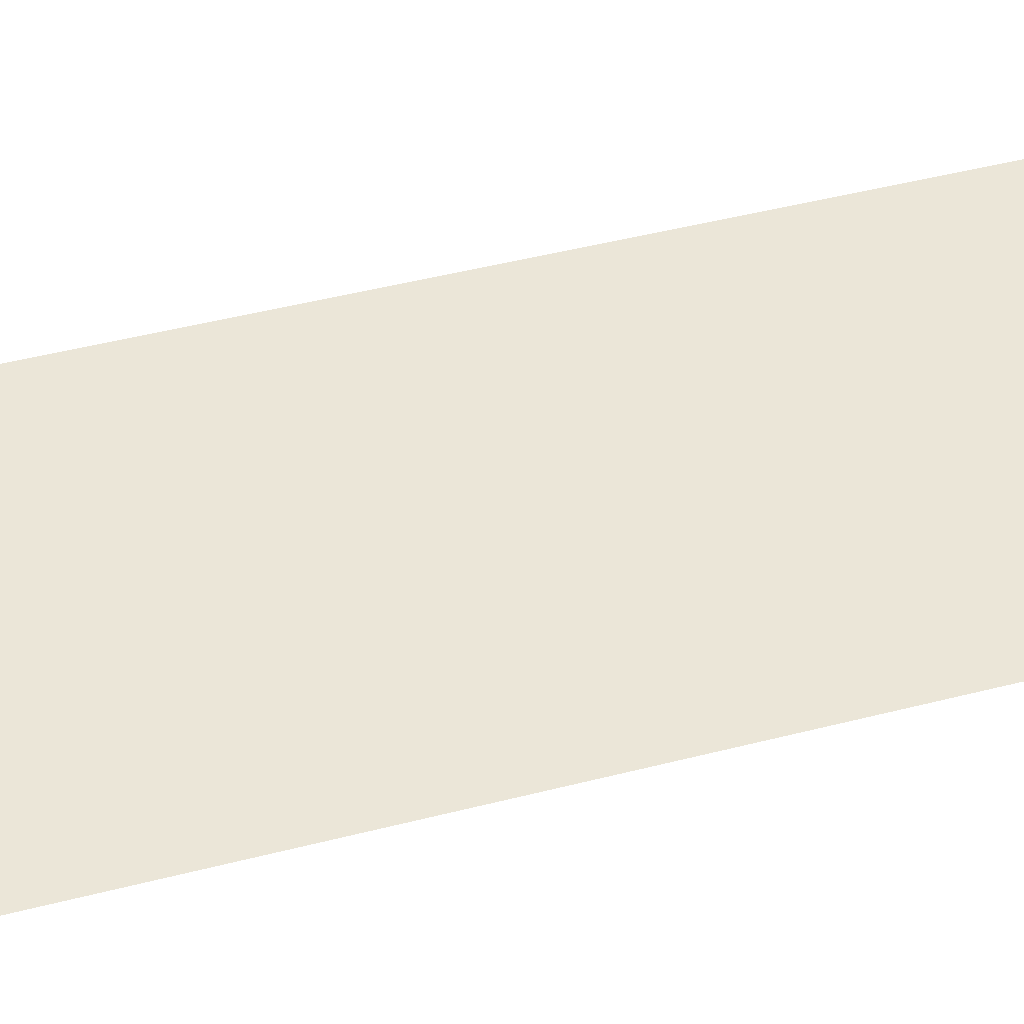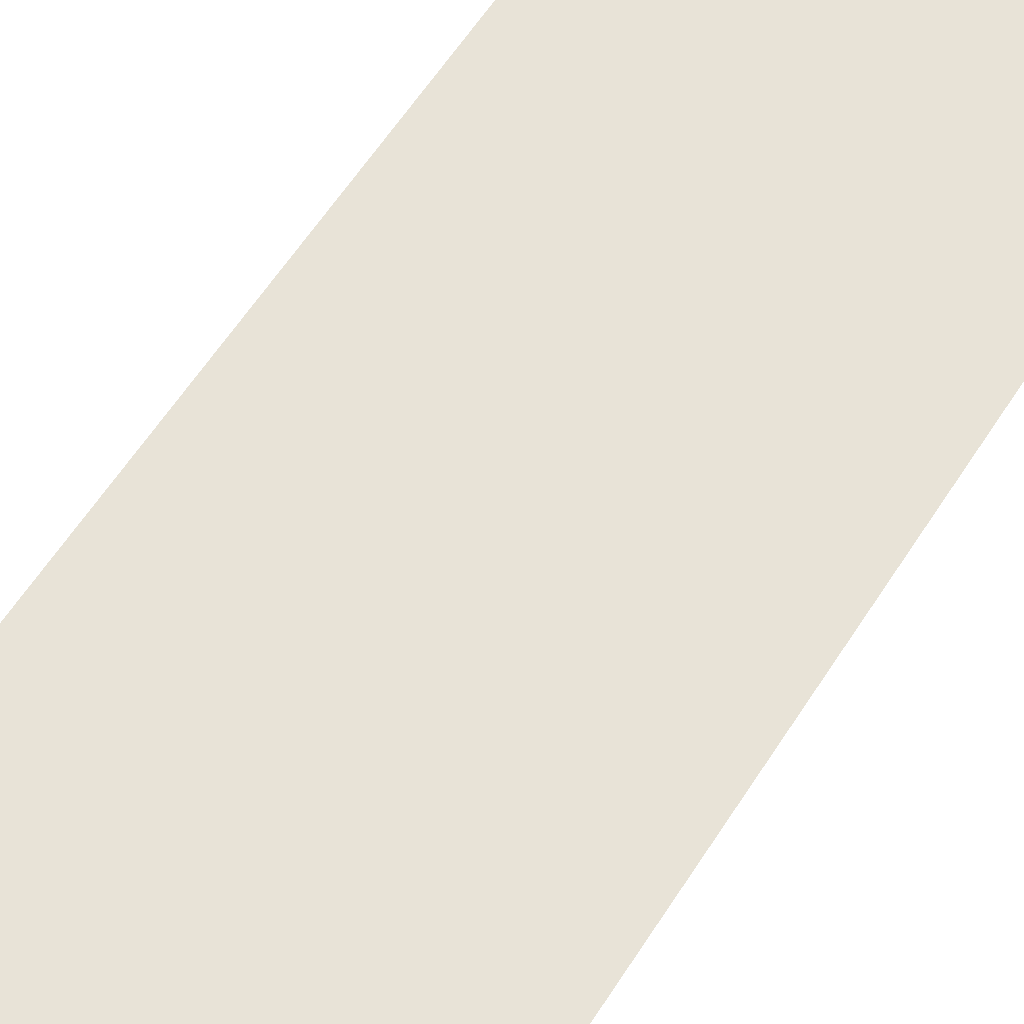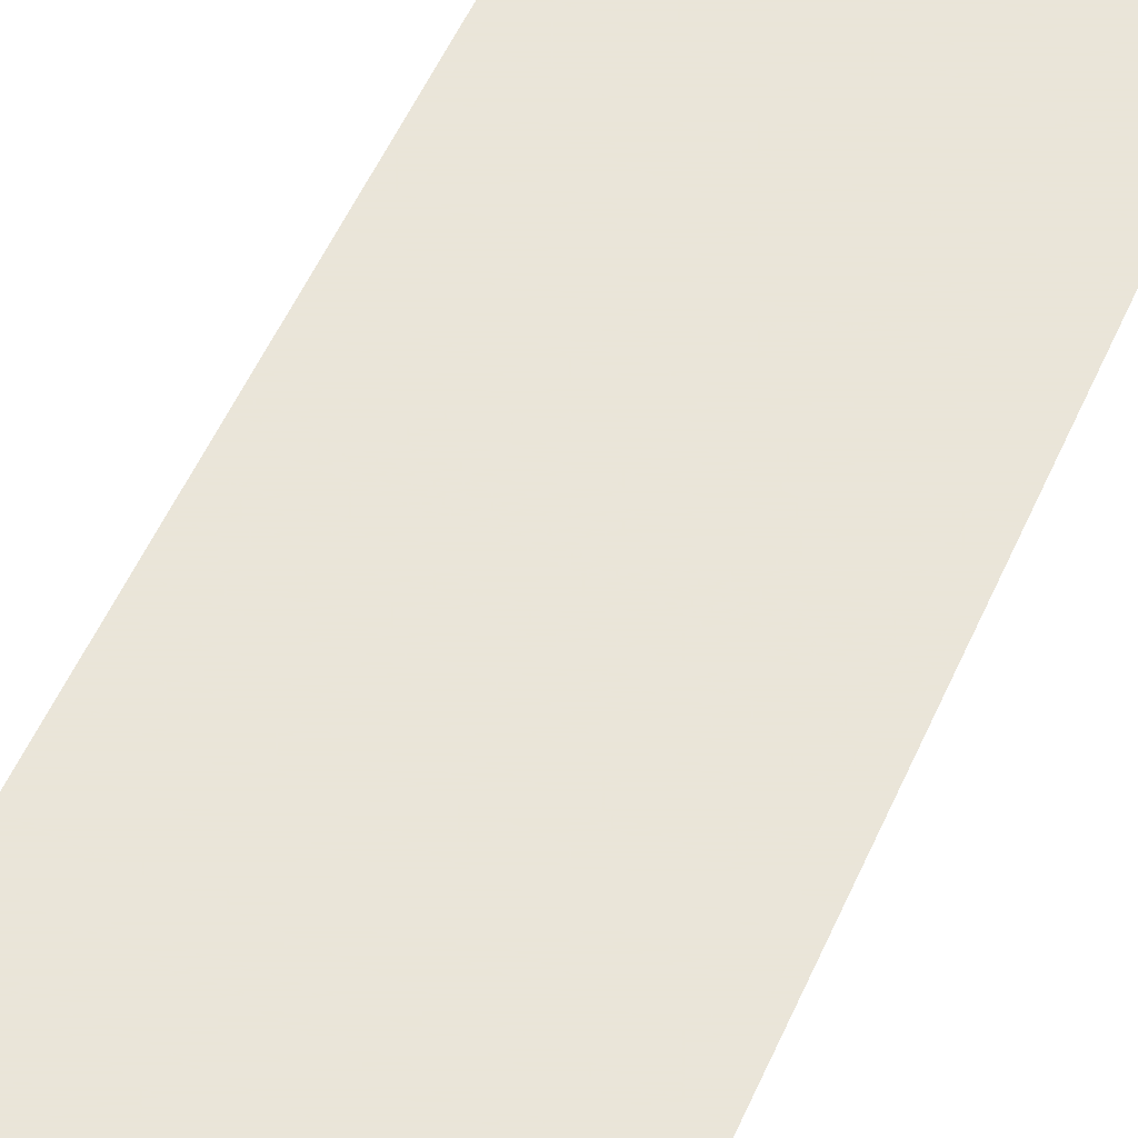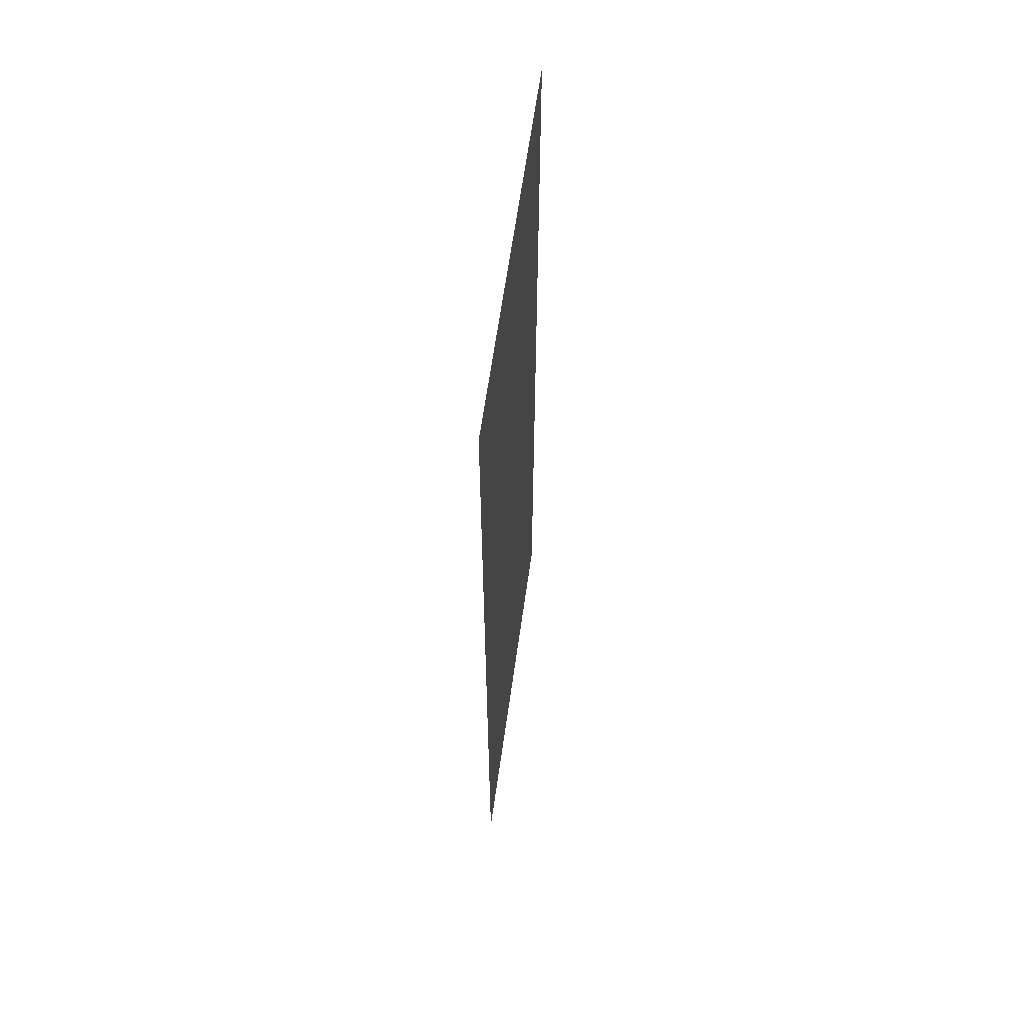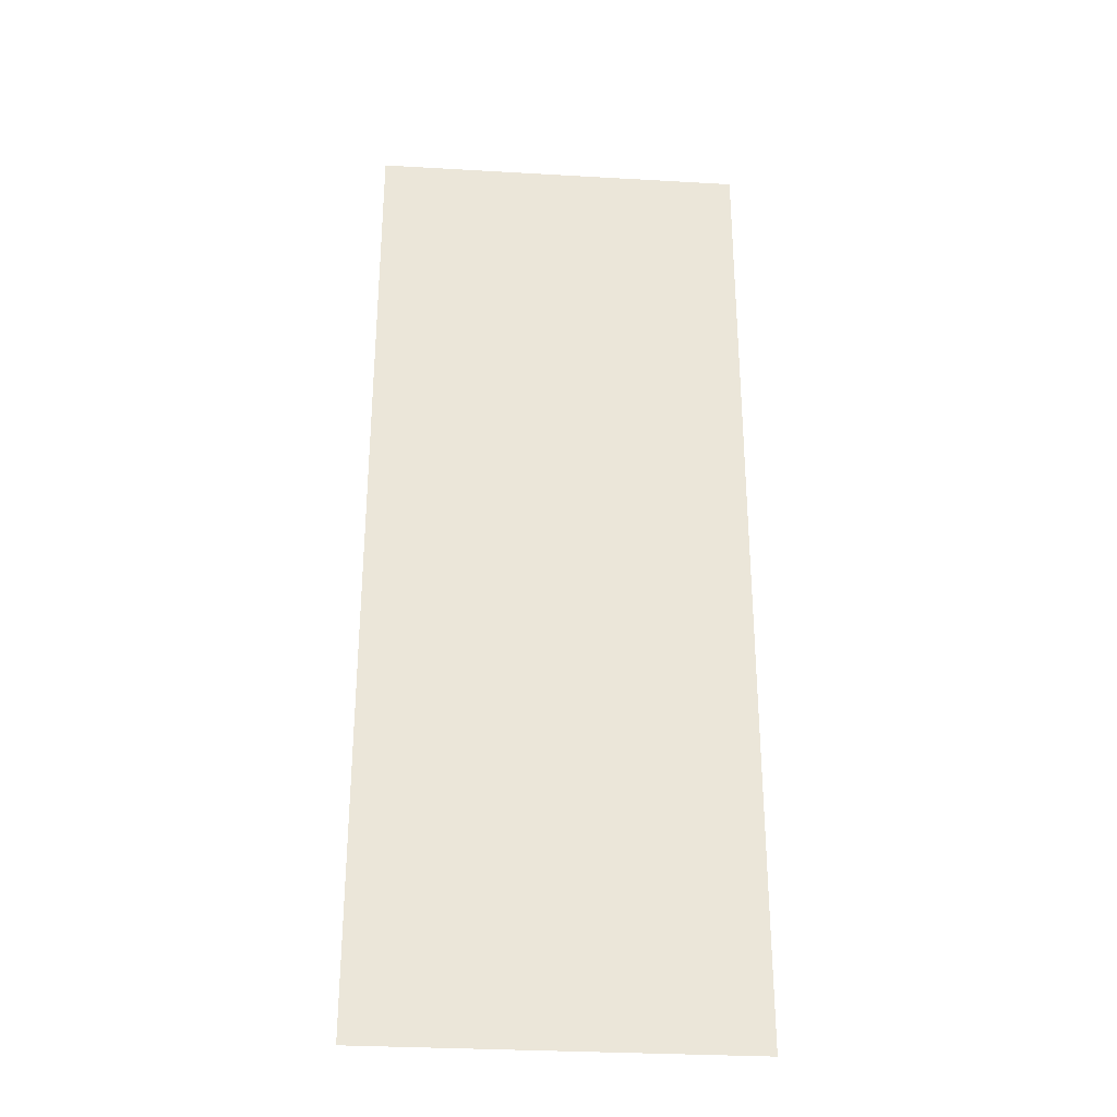
<metadata>
{"format":"obj","ext":"obj","renderer":"f3d","projection":"perspective","resolution":1024,"background":"white","views":[{"elev":46.1,"azim":73.5,"up":"+Y"},{"elev":61.7,"azim":32.9,"up":"+Y"},{"elev":58.6,"azim":24.7,"up":"+Y"},{"elev":62.9,"azim":-82.0,"up":"+Z"},{"elev":-31.0,"azim":175.3,"up":"+Z"}]}
</metadata>
<code>
o if/154/1
v -32 2 -1
v -32 2 -2
v 32 2 -2
v 32 2 -1
v -32 2 0
v 32 2 0
v -32 2 4
v 32 2 4
v -32 2 5
v 32 2 5
v -32 2 7
v 32 2 7
v -32 2 9
v 32 2 9
v -32 2 12
v 32 2 12
v -32 2 15
v 32 2 15
v -32 2 19
v 32 2 19
v -32 2 23
v 32 2 23
v -32 2 28
v 32 2 28
v -32 2 33
v 32 2 33
v -32 2 39
v 32 2 39
v -32 2 45
v 32 2 45
v -32 2 52
v 32 2 52
v -32 2 60
v 32 2 60
v -32 2 69
v 32 2 69
v -32 2 83
v 32 2 83
v -32 2 -3
v 32 2 -3
v -32 2 -4
v 32 2 -4
v -32 2 -5
v 32 2 -5
v -32 2 -7
v 32 2 -7
v -32 2 -9
v 32 2 -9
v -32 2 -12
v 32 2 -12
v -32 2 -15
v 32 2 -15
v -32 2 -19
v 32 2 -19
v -32 2 -23
v 32 2 -23
v -32 2 -28
v 32 2 -28
v -32 2 -33
v 32 2 -33
v -32 2 -39
v 32 2 -39
v -32 2 -45
v 32 2 -45
v -32 2 -52
v 32 2 -52
v -32 2 -60
v 32 2 -60
v -32 2 -69
v 32 2 -69
v -32 2 -83
v 32 2 -83
f 1 2 3
f 1 3 4
f 1 4 5
f 5 4 6
f 5 6 7
f 7 6 8
f 7 8 9
f 9 8 10
f 9 10 11
f 11 10 12
f 11 12 13
f 13 12 14
f 13 14 15
f 15 14 16
f 15 16 17
f 17 16 18
f 17 18 19
f 19 18 20
f 19 20 21
f 21 20 22
f 21 22 23
f 23 22 24
f 23 24 25
f 25 24 26
f 25 26 27
f 27 26 28
f 27 28 29
f 29 28 30
f 29 30 31
f 31 30 32
f 31 32 33
f 33 32 34
f 33 34 35
f 35 34 36
f 35 36 37
f 37 36 38
f 2 39 40
f 2 40 3
f 39 41 42
f 39 42 40
f 41 43 44
f 41 44 42
f 43 45 46
f 43 46 44
f 45 47 48
f 45 48 46
f 47 49 50
f 47 50 48
f 49 51 52
f 49 52 50
f 51 53 54
f 51 54 52
f 53 55 56
f 53 56 54
f 55 57 58
f 55 58 56
f 57 59 60
f 57 60 58
f 59 61 62
f 59 62 60
f 61 63 64
f 61 64 62
f 63 65 66
f 63 66 64
f 65 67 68
f 65 68 66
f 67 69 70
f 67 70 68
f 69 71 72
f 69 72 70

</code>
